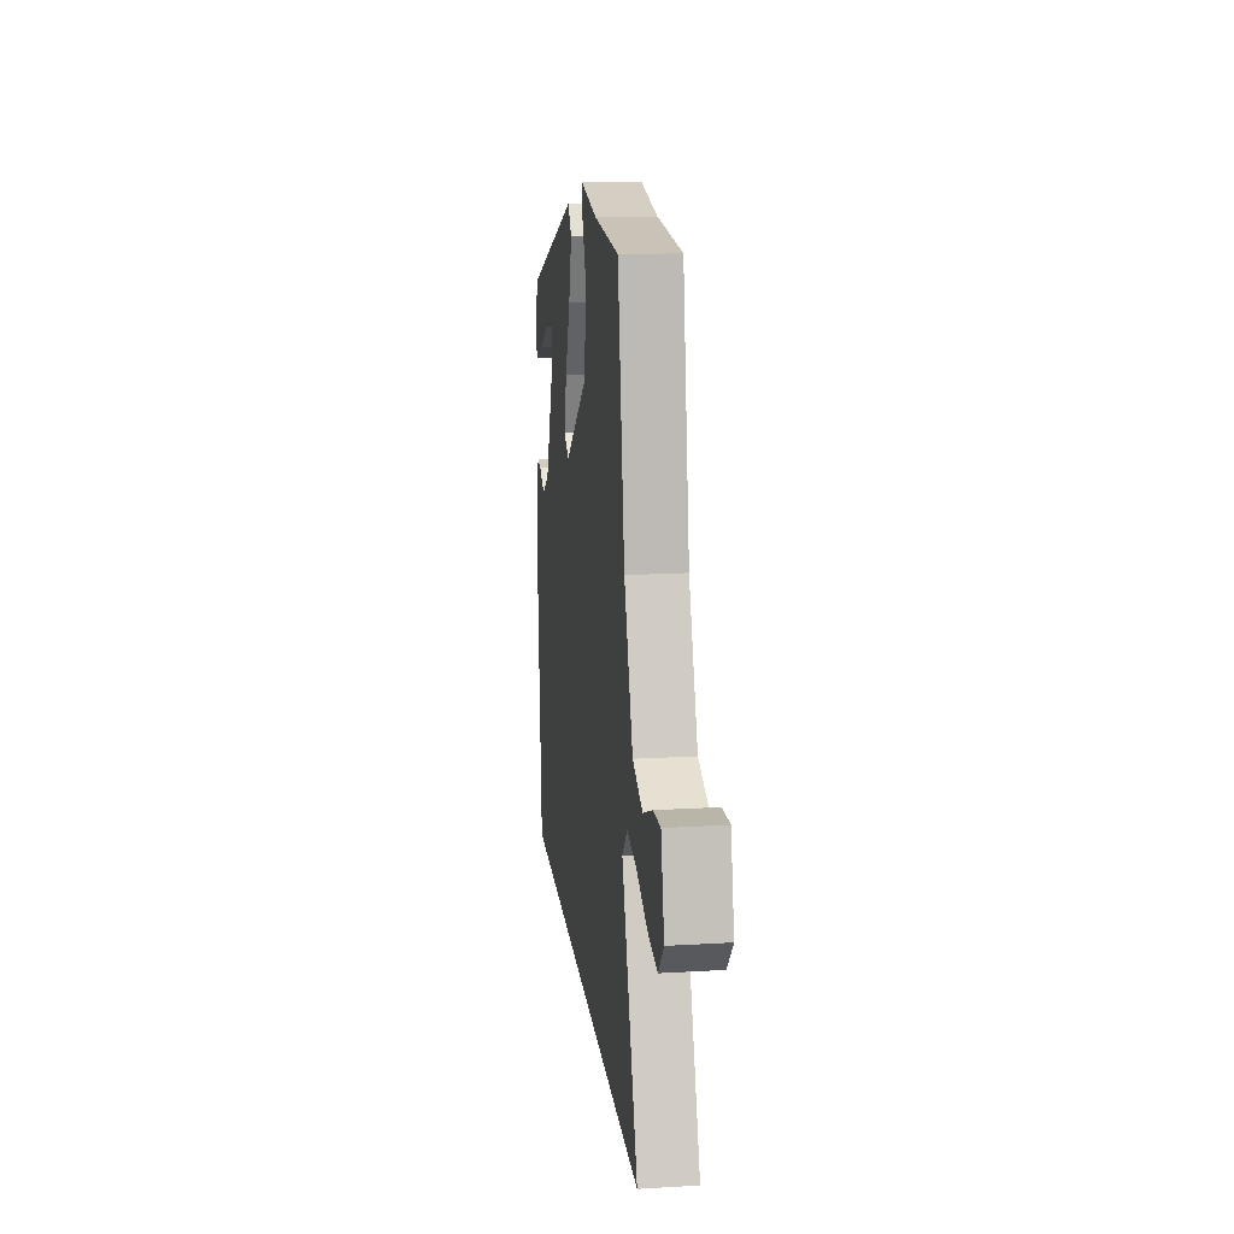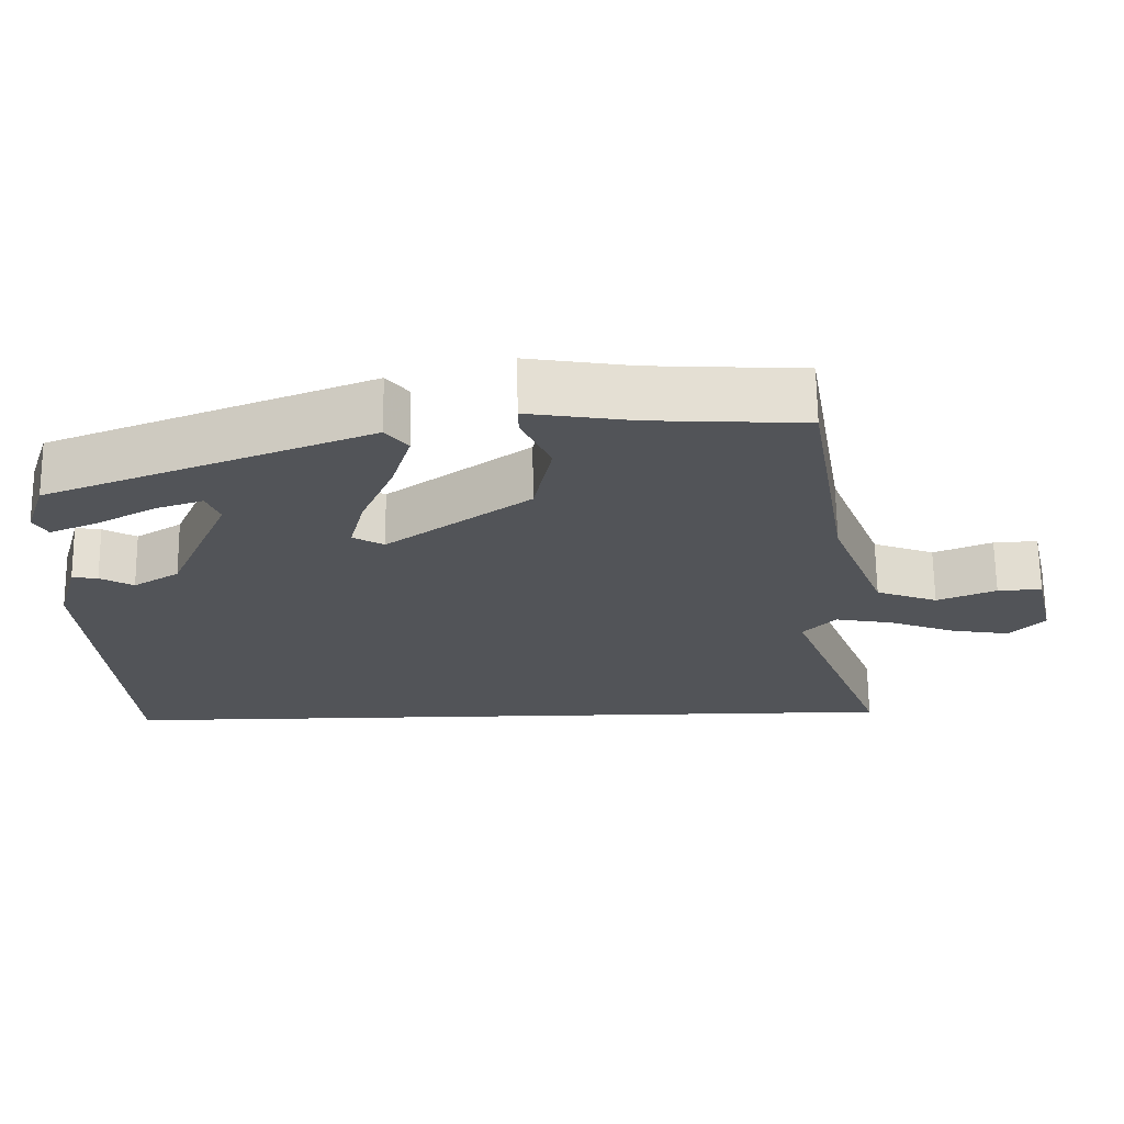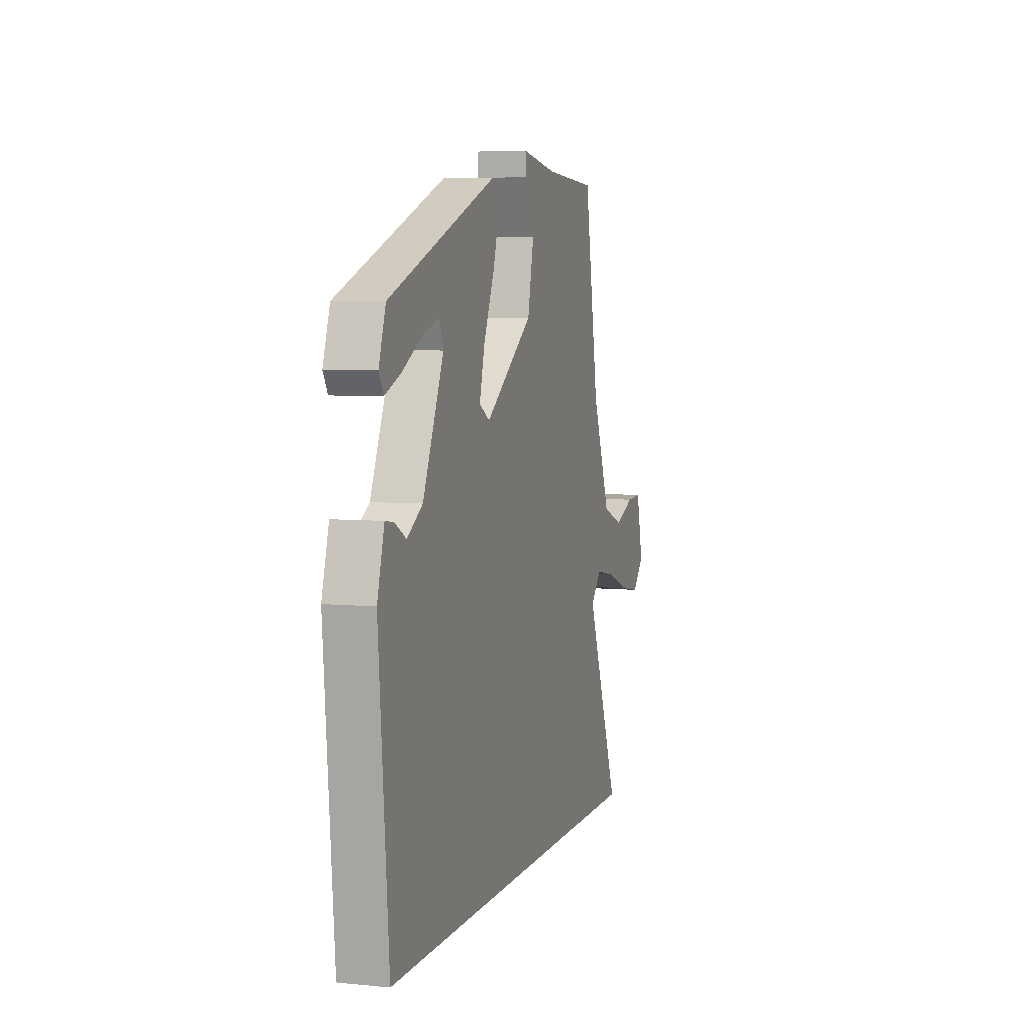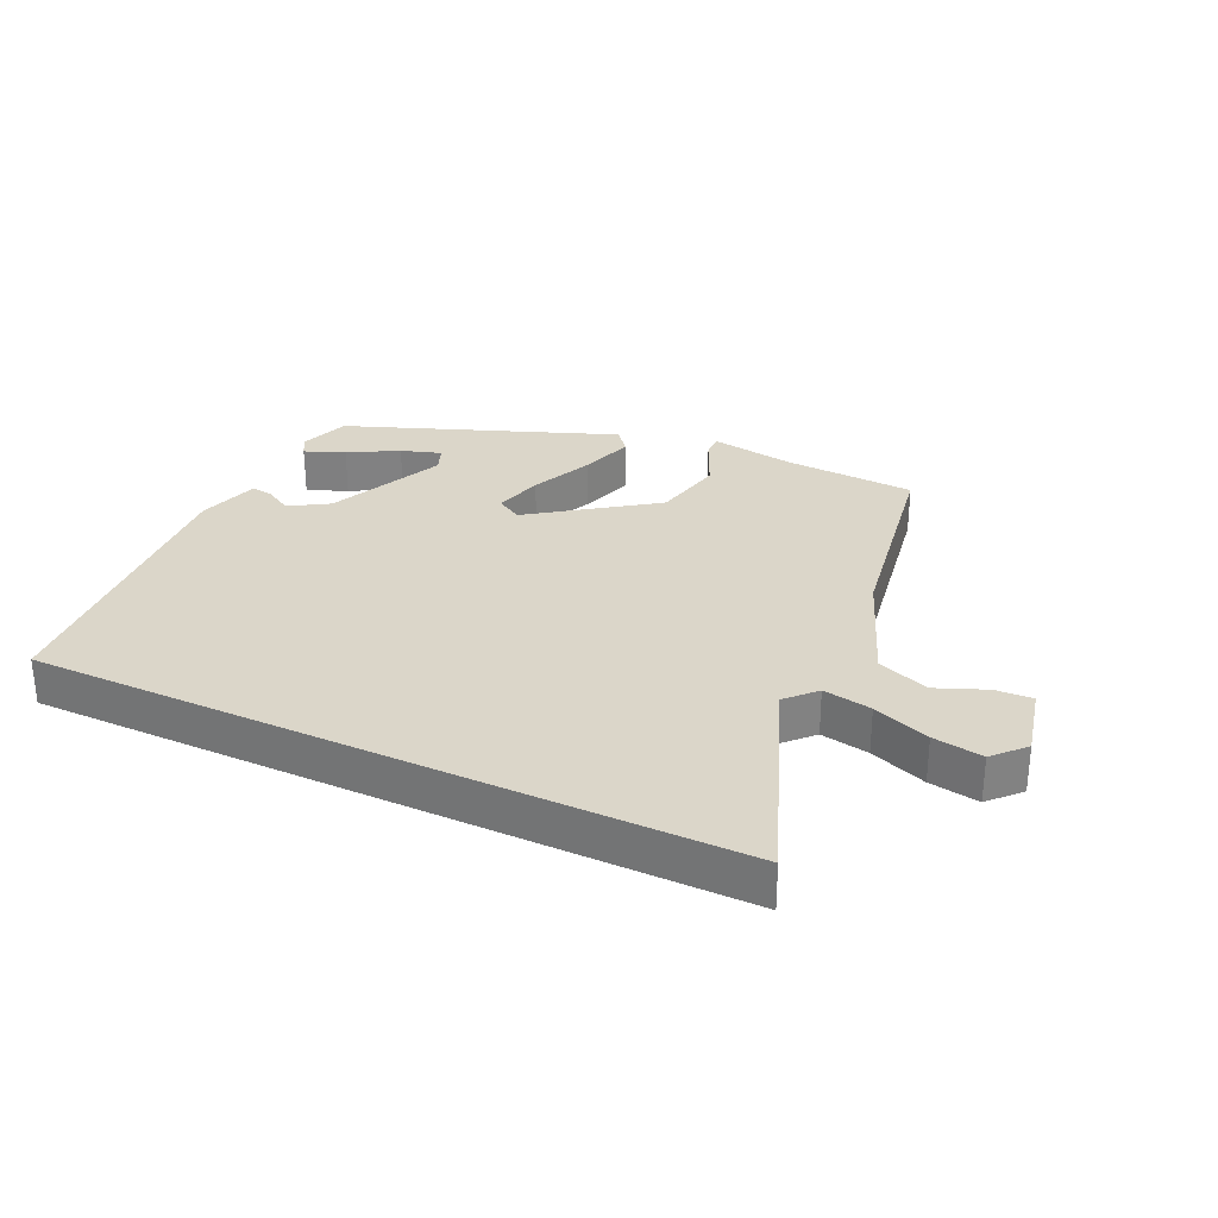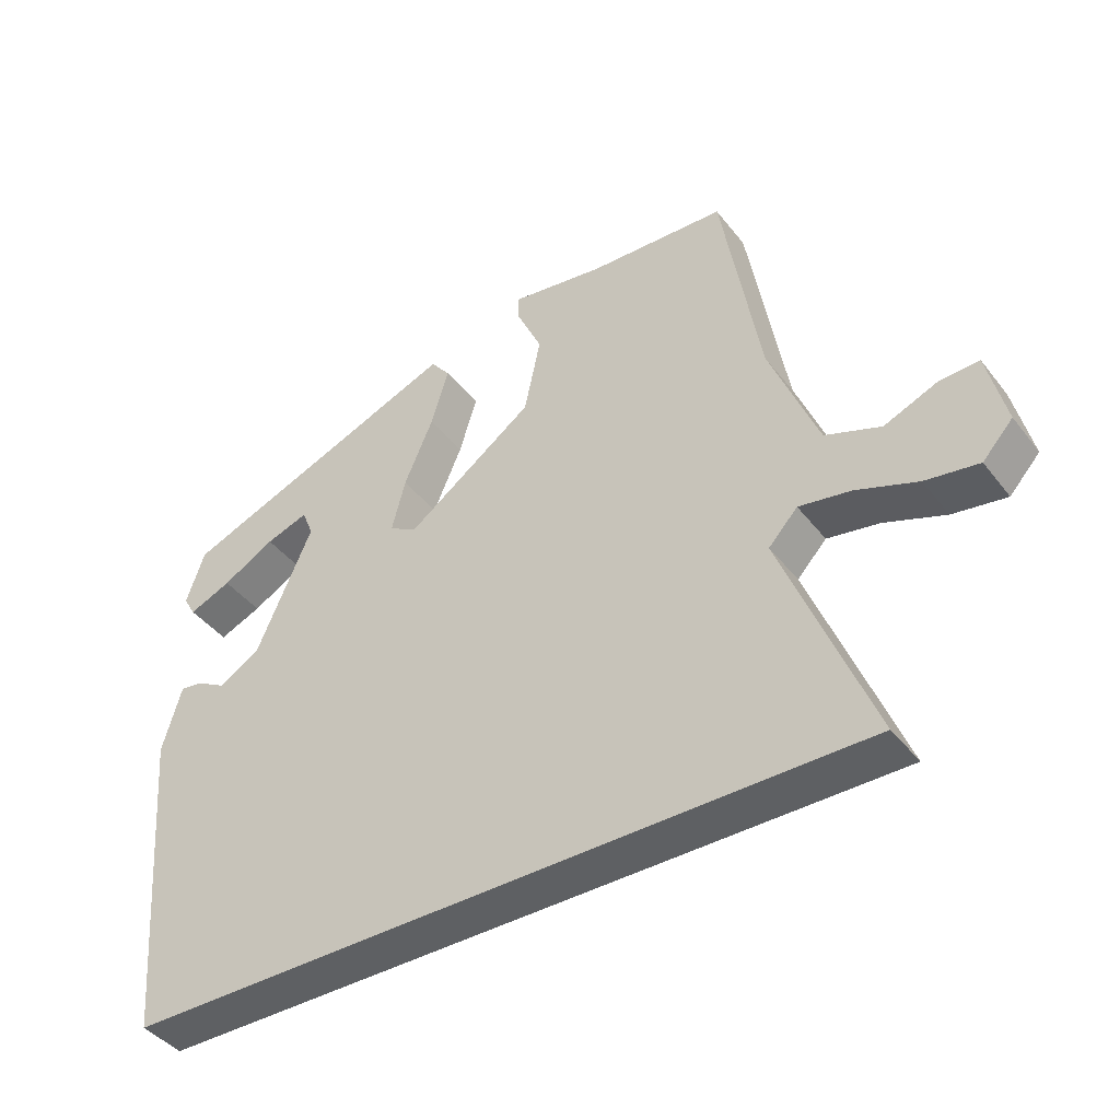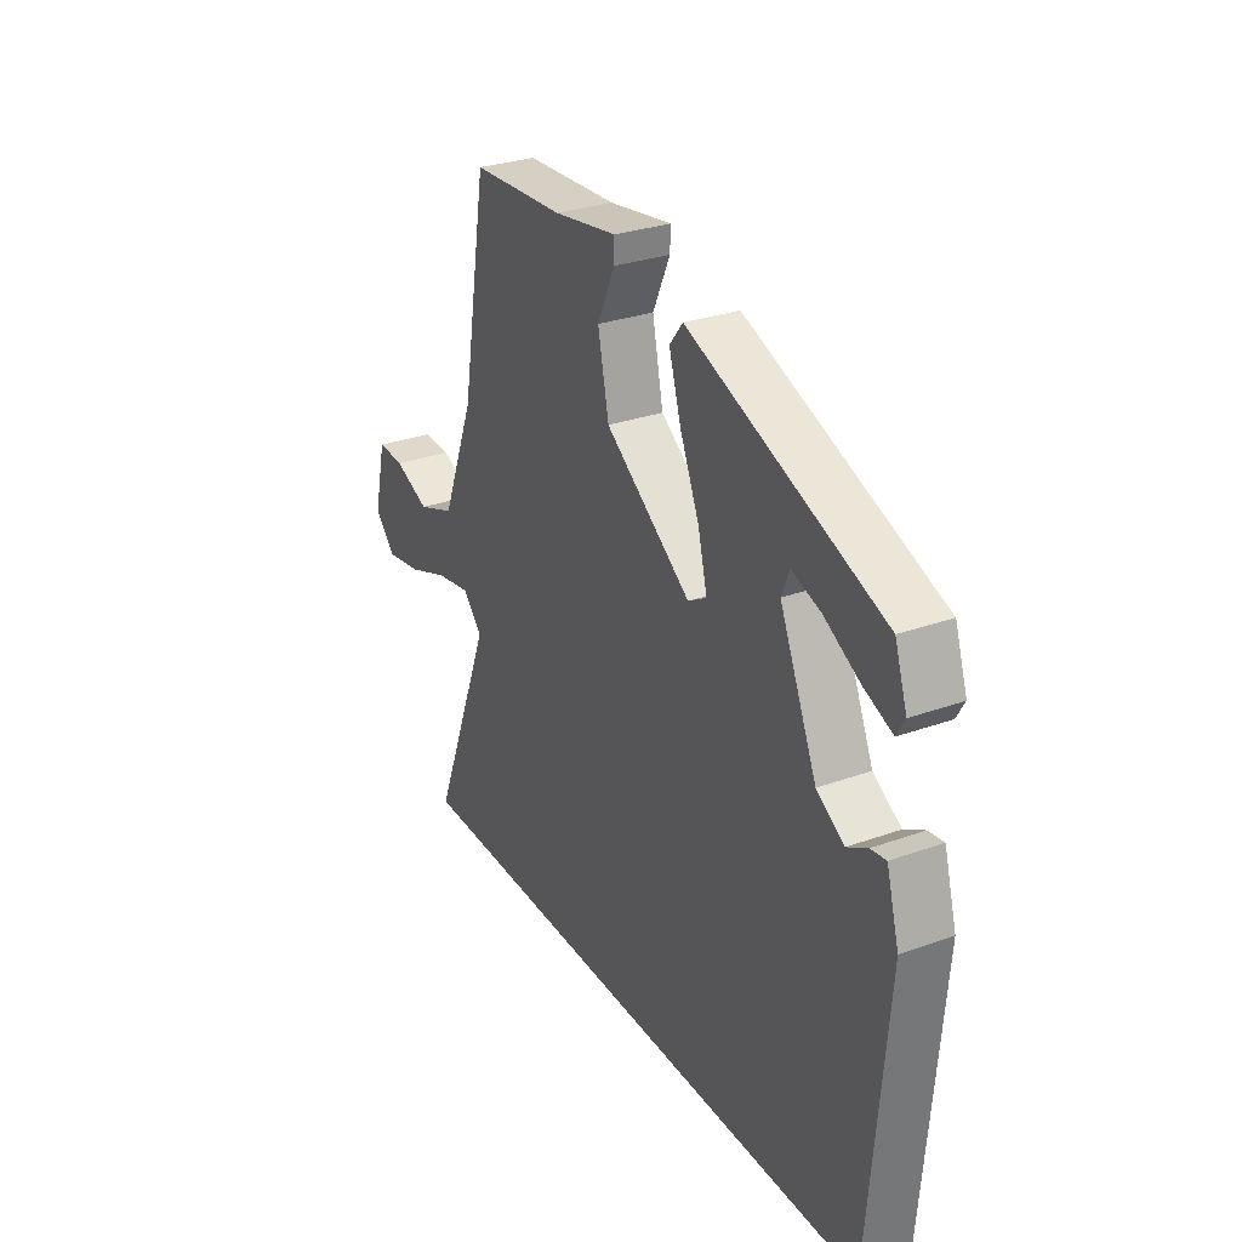
<metadata>
{"format":"obj","ext":"obj","renderer":"f3d","projection":"perspective","resolution":1024,"background":"white","views":[{"elev":16.3,"azim":-97.0,"up":"+Z"},{"elev":67.2,"azim":179.3,"up":"+Z"},{"elev":5.6,"azim":106.7,"up":"+Z"},{"elev":29.8,"azim":-154.7,"up":"+Y"},{"elev":-42.1,"azim":-145.4,"up":"+Z"},{"elev":29.4,"azim":62.1,"up":"+Z"}]}
</metadata>
<code>
v -0.436 0.07 0.502
v -0.232 0.07 0.513
v -0.093 0.07 0.535
v -0.094 0.07 0.498
v -0.132 0.07 0.415
v -0.108 0.07 0.3
v 0.081 0.07 0.164
v 0.122 0.07 0.188
v 0.102 0.07 0.267
v 0.059 0.07 0.367
v 0.033 0.07 0.453
v 0.062 0.07 0.49
v 0.487 0.07 0.326
v 0.514 0.07 0.246
v 0.496 0.07 0.215
v 0.433 0.07 0.241
v 0.355 0.07 0.284
v 0.292 0.07 0.305
v 0.275 0.07 0.263
v 0.357 0.07 0.076
v 0.418 0.07 0.038
v 0.462 0.07 0.063
v 0.496 0.07 0.068
v 0.524 0.07 -0.03
v 0.485 0.07 -0.5
v -0.61 0.07 -0.5
v -0.477 0.07 -0.16
v -0.52 0.07 -0.114
v -0.597 0.07 -0.128
v -0.687 0.07 -0.162
v -0.766 0.07 -0.175
v -0.811 0.07 -0.126
v -0.784 0.07 -0.012
v -0.725 0.07 -0.015
v -0.647 0.07 -0.047
v -0.565 0.07 -0.016
v -0.493 0.07 0.167
v -0.436 0 0.502
v -0.232 0 0.513
v -0.093 0 0.535
v -0.094 0 0.498
v -0.132 0 0.415
v -0.108 0 0.3
v 0.081 0 0.164
v 0.122 0 0.188
v 0.102 0 0.267
v 0.059 0 0.367
v 0.033 0 0.453
v 0.062 0 0.49
v 0.487 0 0.326
v 0.514 0 0.246
v 0.496 0 0.215
v 0.433 0 0.241
v 0.355 0 0.284
v 0.292 0 0.305
v 0.275 0 0.263
v 0.357 0 0.076
v 0.418 0 0.038
v 0.462 0 0.063
v 0.496 0 0.068
v 0.524 0 -0.03
v 0.485 0 -0.5
v -0.61 0 -0.5
v -0.477 0 -0.16
v -0.52 0 -0.114
v -0.597 0 -0.128
v -0.687 0 -0.162
v -0.766 0 -0.175
v -0.811 0 -0.126
v -0.784 0 -0.012
v -0.725 0 -0.015
v -0.647 0 -0.047
v -0.565 0 -0.016
v -0.493 0 0.167
f 33 34 35
f 32 33 35
f 31 32 35
f 30 31 35
f 29 30 35
f 28 29 35 36
f 27 28 36 37
f 25 26 27
f 23 24 25
f 22 23 25
f 21 22 25
f 25 27 37
f 21 25 37
f 20 21 37
f 15 16 17
f 14 15 17
f 13 14 17
f 12 13 17
f 12 17 18
f 12 18 19
f 11 12 19
f 10 11 19
f 9 10 19
f 2 3 4 5
f 2 5 6
f 1 2 6
f 37 1 6 7
f 8 9 19 20
f 7 8 20
f 7 20 37
f 72 71 70
f 72 70 69
f 72 69 68
f 72 68 67
f 72 67 66
f 73 72 66 65
f 74 73 65 64
f 64 63 62
f 62 61 60
f 62 60 59
f 62 59 58
f 74 64 62
f 74 62 58
f 74 58 57
f 54 53 52
f 54 52 51
f 54 51 50
f 54 50 49
f 55 54 49
f 56 55 49
f 56 49 48
f 56 48 47
f 56 47 46
f 42 41 40 39
f 43 42 39
f 43 39 38
f 44 43 38 74
f 57 56 46 45
f 57 45 44
f 74 57 44
f 1 38 39 2
f 2 39 40 3
f 3 40 41 4
f 4 41 42 5
f 5 42 43 6
f 6 43 44 7
f 7 44 45 8
f 8 45 46 9
f 9 46 47 10
f 10 47 48 11
f 11 48 49 12
f 12 49 50 13
f 13 50 51 14
f 14 51 52 15
f 15 52 53 16
f 16 53 54 17
f 17 54 55 18
f 18 55 56 19
f 19 56 57 20
f 20 57 58 21
f 21 58 59 22
f 22 59 60 23
f 23 60 61 24
f 24 61 62 25
f 25 62 63 26
f 26 63 64 27
f 27 64 65 28
f 28 65 66 29
f 29 66 67 30
f 30 67 68 31
f 31 68 69 32
f 32 69 70 33
f 33 70 71 34
f 34 71 72 35
f 35 72 73 36
f 36 73 74 37
f 37 74 38 1

</code>
